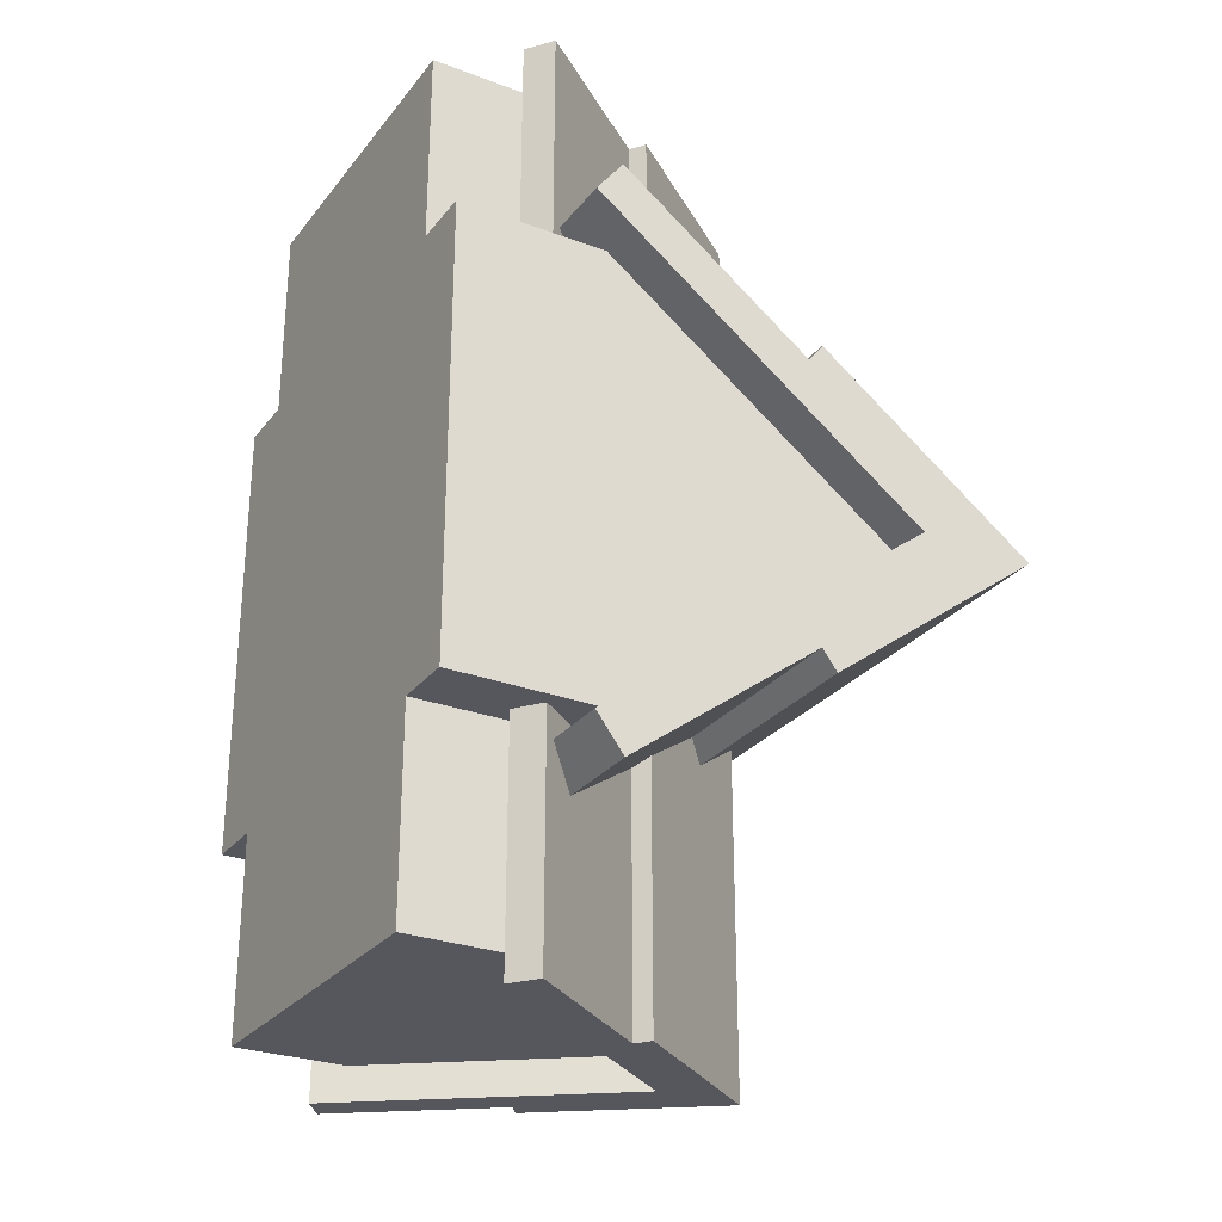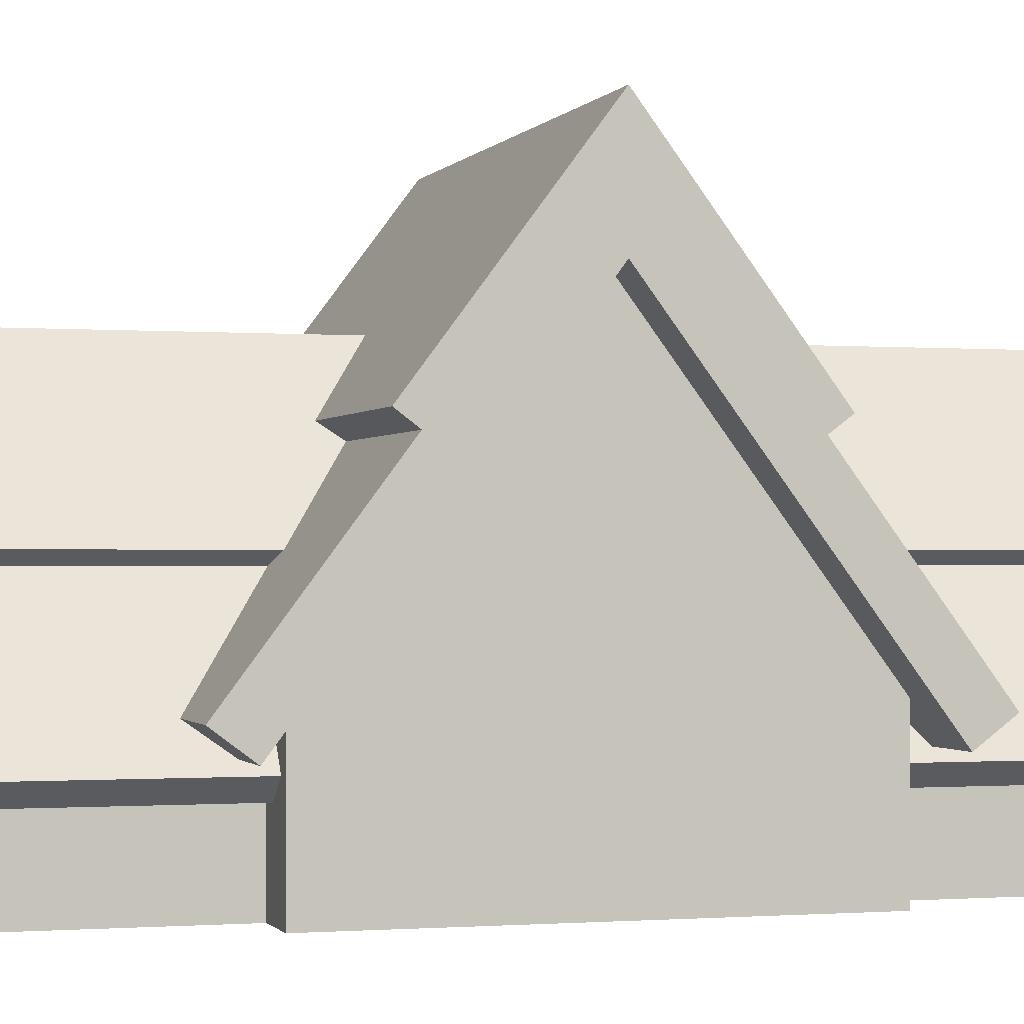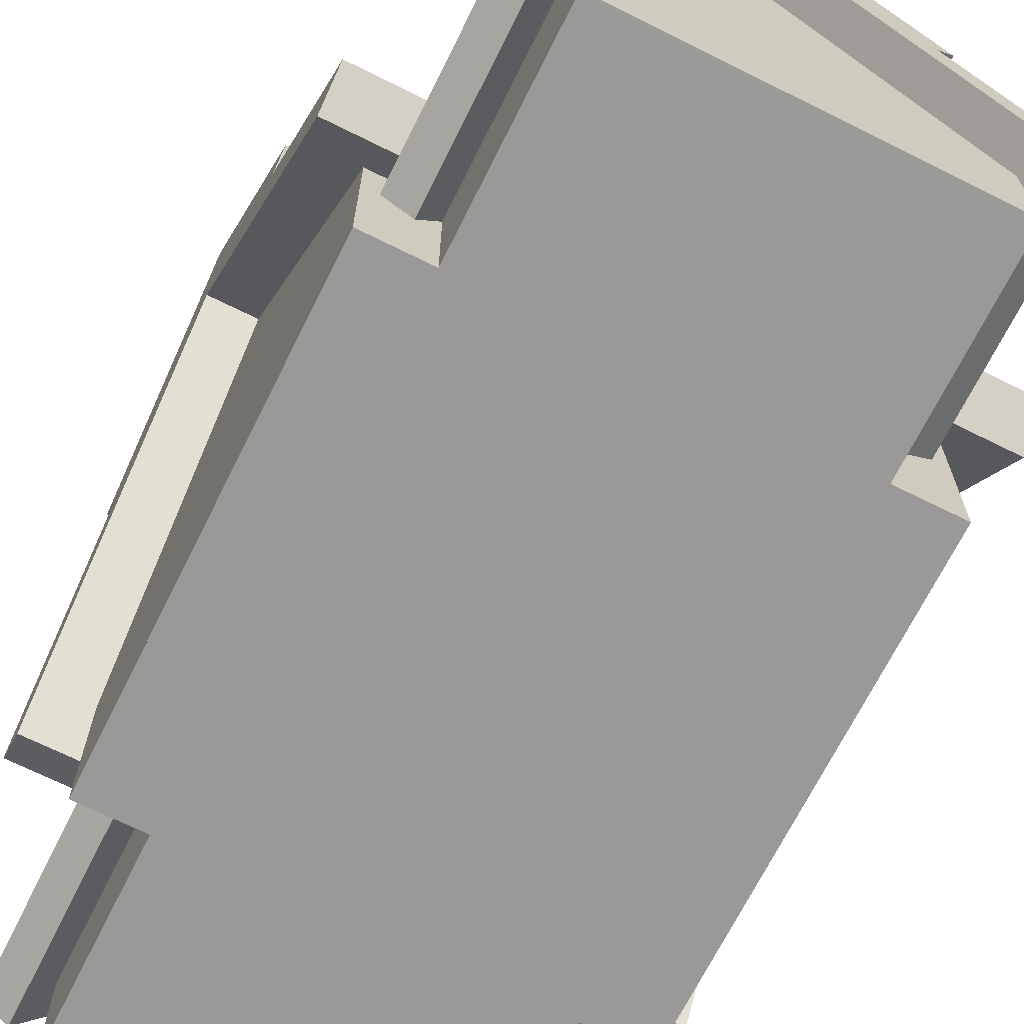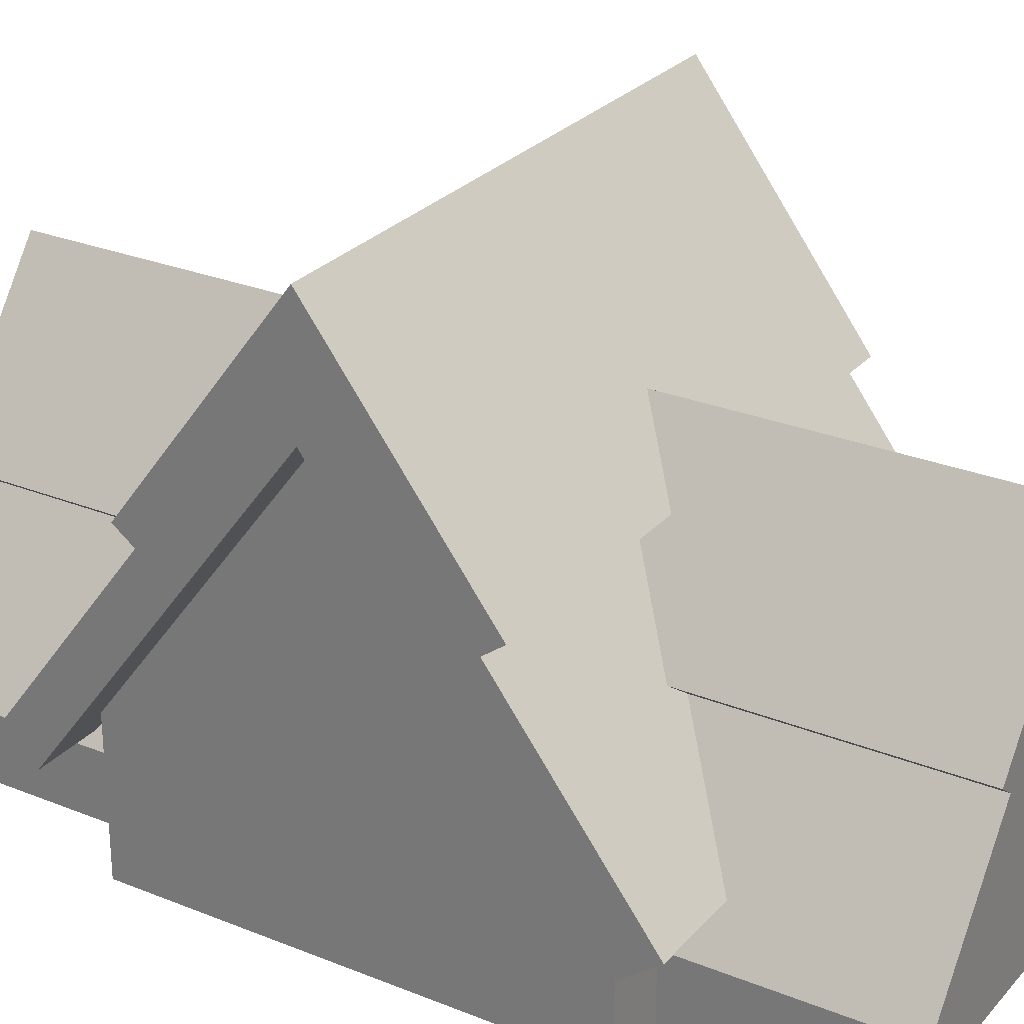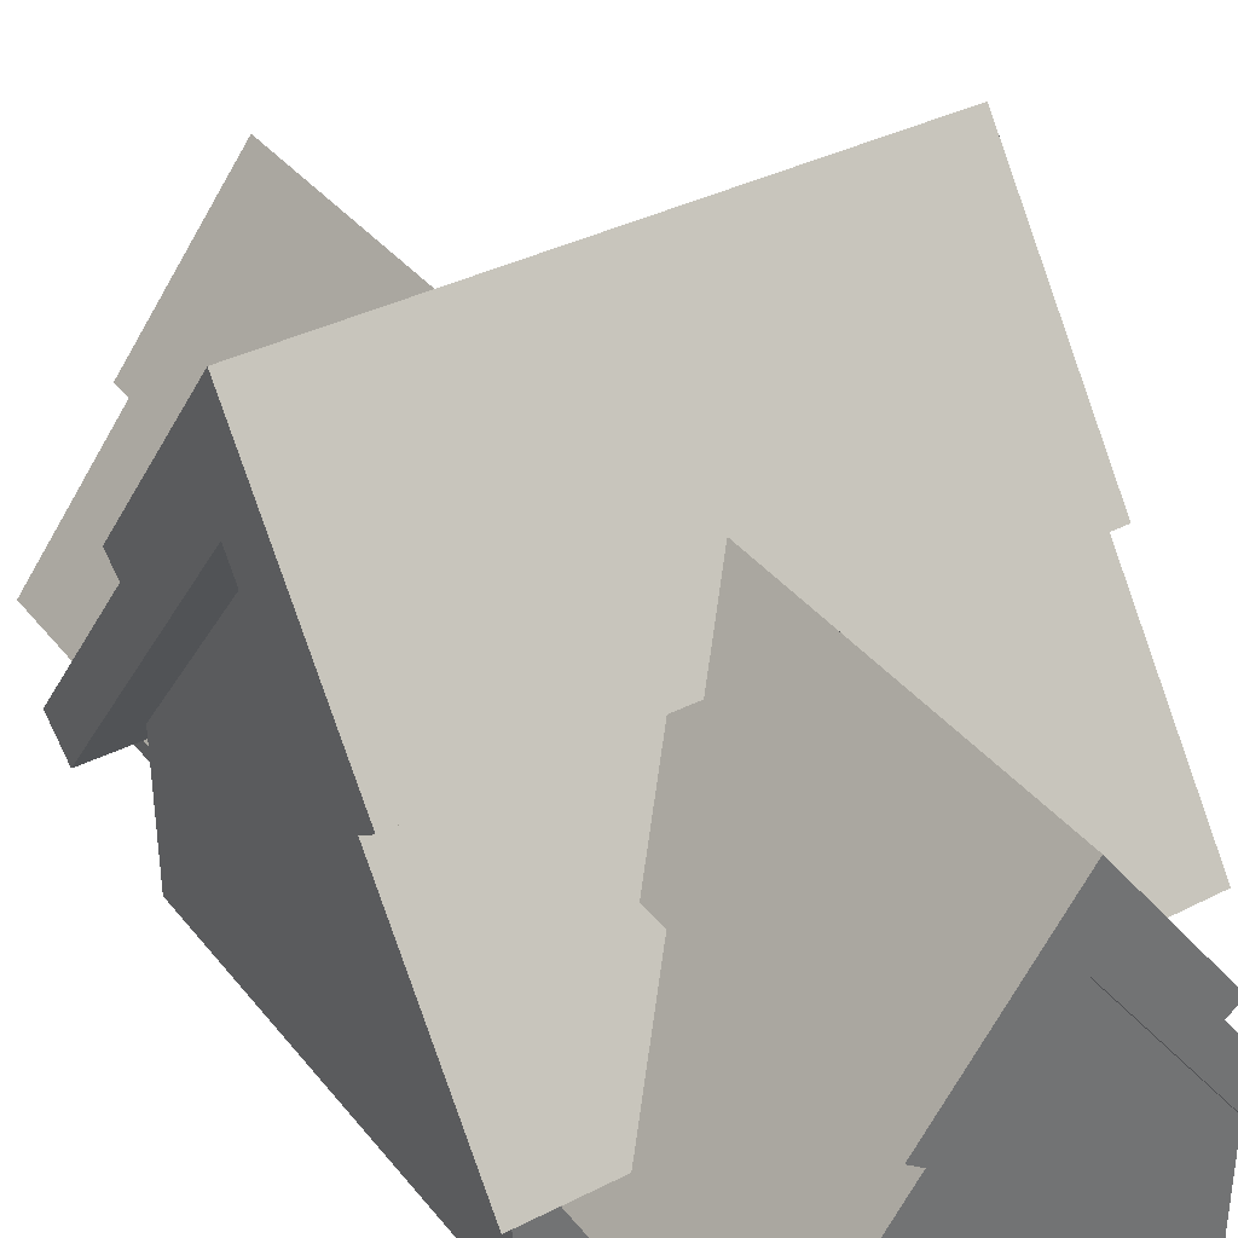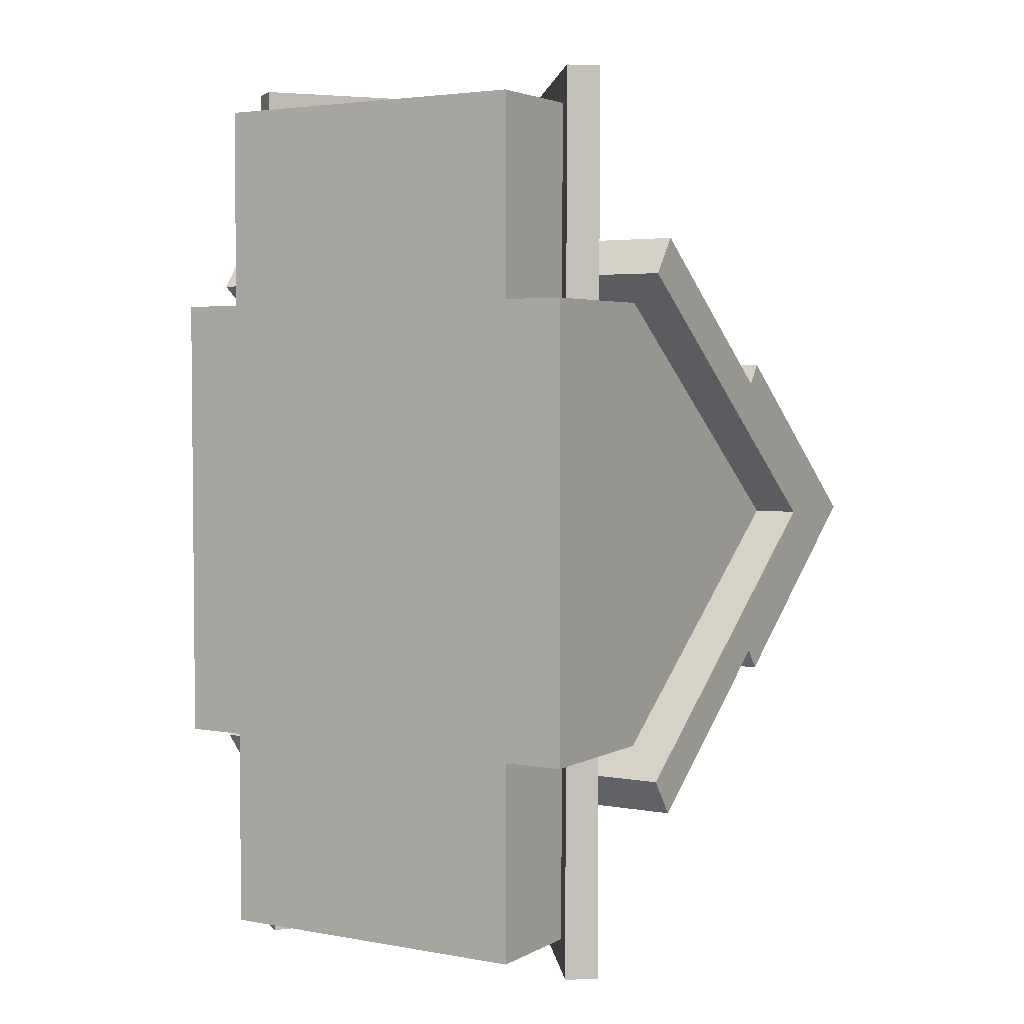
<metadata>
{"format":"obj","ext":"obj","renderer":"f3d","projection":"perspective","resolution":1024,"background":"white","views":[{"elev":-27.6,"azim":60.1,"up":"+Z"},{"elev":-0.9,"azim":73.1,"up":"+Y"},{"elev":-69.1,"azim":-26.5,"up":"+Y"},{"elev":27.2,"azim":122.0,"up":"+Y"},{"elev":36.7,"azim":146.5,"up":"+Y"},{"elev":3.5,"azim":31.2,"up":"+Z"}]}
</metadata>
<code>
o unit_houseLarge
v 0.1096 0.04752 0.2828
v -0.1096 -0 0.2828
v 0.1096 -0 0.2828
v -0.1096 0.04752 0.2828
v -0.1096 0.04752 -0.2828
v 0.1096 0 -0.2828
v -0.1096 0 -0.2828
v 0.1096 0.04752 -0.2828
v -0.15 0.065 -0.15
v -0.1096 0 -0.15
v -0.15 0 -0.15
v -0.1096 0.04752 -0.15
v -0.1228 0.05556 -0.15
v -0.1354 0.065 -0.15
v -0.1096 0.065 -0.15
v -0.1157 0.065 -0.15
v -0.1096 0.065 0.15
v -0.1228 0.05556 0.15
v -0.1096 0.04752 0.15
v -0.1157 0.065 0.15
v -0.15 0.065 0.15
v -0.1096 -0 0.15
v -0.15 -0 0.15
v -0.1354 0.065 0.15
v 0.1096 -0 0.15
v 0.15 0 -0.15
v 0.15 -0 0.15
v 0.1096 0 -0.15
v -0.15 -0 0.1
v -0.15 -0 0.05
v -0.15 0 -0.05
v -0.15 0 -0.1
v 0.1096 0.065 -0.15
v 0.1228 0.05556 -0.15
v 0.1096 0.04752 -0.15
v 0.1157 0.065 -0.15
v 0.15 0.065 -0.15
v 0.1354 0.065 -0.15
v -0.15 0.125 0.05
v -0.15 0.125 -0.05
v -0.15 0.065 0.1
v 0.1096 0.04752 0.15
v -0.15 0.065 -0.1
v 0.15 0.065 0.15
v 0.1228 0.05556 0.15
v 0.1354 0.065 0.15
v 0.1096 0.065 0.15
v 0.1157 0.065 0.15
v 0.1404 0.06871 0.3047
v 0 0.2193 0.3047
v 0.1228 0.05556 0.3047
v 0.07018 0.1623 0.3047
v 0.08002 0.1697 0.3047
v 0 0.2764 0.3047
v -0.08002 0.1697 0.3047
v -0.07018 0.1623 0.3047
v -0.1404 0.06871 0.3047
v -0.1228 0.05556 0.3047
v -0.1404 0.06871 -0.3047
v -0 0.2193 -0.3047
v -0.1228 0.05556 -0.3047
v -0.07018 0.1623 -0.3047
v -0.08002 0.1697 -0.3047
v -0 0.2764 -0.3047
v 0.08002 0.1697 -0.3047
v 0.07018 0.1623 -0.3047
v 0.1404 0.06871 -0.3047
v 0.1228 0.05556 -0.3047
v -0.08002 0.1697 0.1352
v -0.0332 0.2321 0.1095
v -0.04078 0.222 0.096
v 0 0.2764 0.07628
v -0.1404 0.06871 0.15
v -0.1349 0.076 0.168
v -0.1169 0.1 0.15
v -0.1214 0.094 0.192
v -0.07018 0.1623 0.1408
v -0 0.2764 -0.07628
v 0.0332 0.2321 -0.1095
v 0.08002 0.1697 -0.1352
v 0.04078 0.222 -0.096
v 0.0332 0.2321 0.1095
v 0.18 0.222 0.096
v 0.18 0.2321 0.1095
v 0.04078 0.222 0.096
v -0.18 0.094 0.192
v -0.18 0.222 0.096
v 0.07018 0.1623 -0.1408
v 0.1214 0.094 -0.192
v 0.1349 0.076 -0.168
v 0.1404 0.06871 -0.15
v 0.1169 0.1 -0.15
v -0 0.2193 -0.2828
v -0.1096 0.0731 -0.2828
v -0.1096 0.0731 -0.15
v -0.1404 0.06871 -0.15
v -0.1169 0.1 -0.15
v -0.18 0.076 -0.168
v -0.1349 0.076 -0.168
v -0.15 0.1 -0.15
v -0.18 0.3 0
v -0.15 0.3 0
v 0.18 0.2321 -0.1095
v 0.18 0.222 -0.096
v -0.07018 0.1623 -0.1408
v -0.08002 0.1697 -0.1352
v 0.1214 0.094 0.192
v 0.07018 0.1623 0.1408
v 0.1349 0.076 0.168
v 0.1404 0.06871 0.15
v 0.1169 0.1 0.15
v -0.04078 0.222 -0.096
v -0.0332 0.2321 -0.1095
v -0.18 0.076 0.168
v -0.15 0.1 0.15
v 0.18 0.076 0.168
v 0.18 0.094 0.192
v -0.18 0.2321 0.1095
v 0.18 0.094 -0.192
v 0.15 0.1 0.15
v 0.18 0.3 -0
v 0.15 0.3 -0
v -0.1096 0.0731 0.2828
v -0.1096 0.0731 0.15
v 0 0.2193 0.2828
v -0.18 0.2321 -0.1095
v -0.18 0.3781 0
v 0.18 0.3781 -0
v 0.15 0.1 -0.15
v 0.18 0.076 -0.168
v 0.08002 0.1697 0.1352
v -0.18 0.094 -0.192
v -0.1214 0.094 -0.192
v 0.1096 0.0731 0.15
v 0.1096 0.0731 0.2828
v 0.1096 0.0731 -0.2828
v 0.1096 0.0731 -0.15
v -0.18 0.222 -0.096
f 1 2 3
f 2 1 4
f 5 6 7
f 6 5 8
f 9 10 11
f 10 9 12
f 12 9 13
f 13 9 14
f 13 15 12
f 15 13 16
f 17 18 19
f 18 17 20
f 21 19 18
f 21 22 19
f 22 21 23
f 21 18 24
f 2 19 22
f 19 2 4
f 25 26 27
f 26 25 28
f 7 28 25
f 28 7 6
f 7 25 3
f 7 3 2
f 7 2 22
f 22 11 10
f 11 22 23
f 11 23 29
f 11 29 30
f 11 30 31
f 11 31 32
f 7 22 10
f 33 34 35
f 34 33 36
f 37 35 34
f 26 35 37
f 35 26 28
f 37 34 38
f 35 6 8
f 6 35 28
f 31 39 40
f 39 31 30
f 10 5 7
f 5 10 12
f 23 41 29
f 41 23 21
f 1 25 42
f 25 1 3
f 32 9 11
f 9 32 43
f 44 26 37
f 26 44 27
f 44 25 27
f 25 44 42
f 42 44 45
f 45 44 46
f 45 47 42
f 47 45 48
f 49 50 51
f 50 49 52
f 50 52 53
f 50 53 54
f 55 50 54
f 56 50 55
f 57 50 56
f 50 57 58
f 59 60 61
f 60 59 62
f 60 62 63
f 60 63 64
f 65 60 64
f 66 60 65
f 67 60 66
f 60 67 68
f 69 70 71
f 54 70 69
f 70 54 72
f 54 69 55
f 73 74 75
f 74 73 57
f 74 57 76
f 56 76 57
f 76 56 77
f 78 65 64
f 65 78 79
f 65 79 80
f 81 80 79
f 82 83 84
f 83 82 85
f 77 86 76
f 86 77 87
f 87 77 69
f 87 69 71
f 88 67 66
f 67 88 89
f 90 67 89
f 67 90 91
f 91 90 92
f 93 94 60
f 94 61 60
f 61 94 13
f 13 94 95
f 13 95 16
f 13 59 61
f 59 13 14
f 59 14 96
f 97 98 99
f 98 97 100
f 98 100 101
f 101 100 102
f 81 103 104
f 103 81 79
f 105 63 62
f 63 105 106
f 52 107 108
f 49 107 52
f 49 109 107
f 110 109 49
f 109 110 111
f 56 69 77
f 69 56 55
f 112 113 106
f 64 106 113
f 106 64 63
f 64 113 78
f 86 74 76
f 74 86 114
f 75 74 115
f 114 115 74
f 115 114 101
f 115 101 102
f 107 116 117
f 116 107 109
f 118 71 70
f 71 118 87
f 88 119 89
f 119 88 104
f 104 88 80
f 104 80 81
f 111 120 109
f 120 116 109
f 116 120 121
f 121 120 122
f 49 46 110
f 46 49 51
f 46 51 45
f 123 20 124
f 58 20 123
f 20 58 18
f 58 123 125
f 58 125 50
f 58 24 18
f 24 58 57
f 24 57 73
f 126 78 113
f 78 126 127
f 128 78 127
f 128 79 78
f 79 128 103
f 121 129 130
f 129 121 122
f 92 130 129
f 130 92 90
f 53 108 131
f 108 53 52
f 99 132 133
f 132 99 98
f 84 72 82
f 72 84 128
f 127 72 128
f 118 72 127
f 72 118 70
f 51 48 45
f 48 51 134
f 134 51 135
f 135 51 50
f 50 125 135
f 91 68 67
f 68 91 38
f 68 38 34
f 68 93 60
f 93 68 136
f 136 68 34
f 136 34 137
f 137 34 36
f 59 99 62
f 99 59 96
f 62 99 133
f 99 96 97
f 105 62 133
f 132 105 133
f 105 132 138
f 105 138 106
f 106 138 112
f 90 119 130
f 119 90 89
f 128 104 103
f 121 104 128
f 130 104 121
f 104 130 119
f 121 128 84
f 121 84 83
f 83 116 121
f 116 83 117
f 98 138 132
f 138 98 101
f 127 138 101
f 138 127 126
f 127 101 114
f 127 114 87
f 87 114 86
f 118 127 87
f 112 126 113
f 126 112 138
f 54 82 72
f 82 54 131
f 131 54 53
f 131 85 82
f 80 66 65
f 66 80 88
f 83 107 117
f 107 83 108
f 108 83 131
f 131 83 85
f 135 4 1
f 4 135 123
f 123 135 125
f 94 8 5
f 8 94 136
f 136 94 93
f 91 37 38
f 37 91 129
f 129 91 92
f 73 21 24
f 21 73 115
f 115 73 75
f 137 8 136
f 8 137 35
f 35 137 33
f 4 17 19
f 17 4 124
f 124 4 123
f 12 94 5
f 94 12 95
f 95 12 15
f 95 15 16
f 9 96 14
f 96 9 100
f 96 100 97
f 137 36 33
f 124 20 17
f 31 43 32
f 43 31 40
f 102 43 40
f 100 43 102
f 43 100 9
f 102 40 39
f 102 39 115
f 115 39 41
f 41 39 29
f 29 39 30
f 115 41 21
f 135 47 134
f 47 135 42
f 42 135 1
f 44 110 46
f 110 44 120
f 110 120 111
f 122 37 129
f 37 122 44
f 44 122 120
f 134 47 48

</code>
